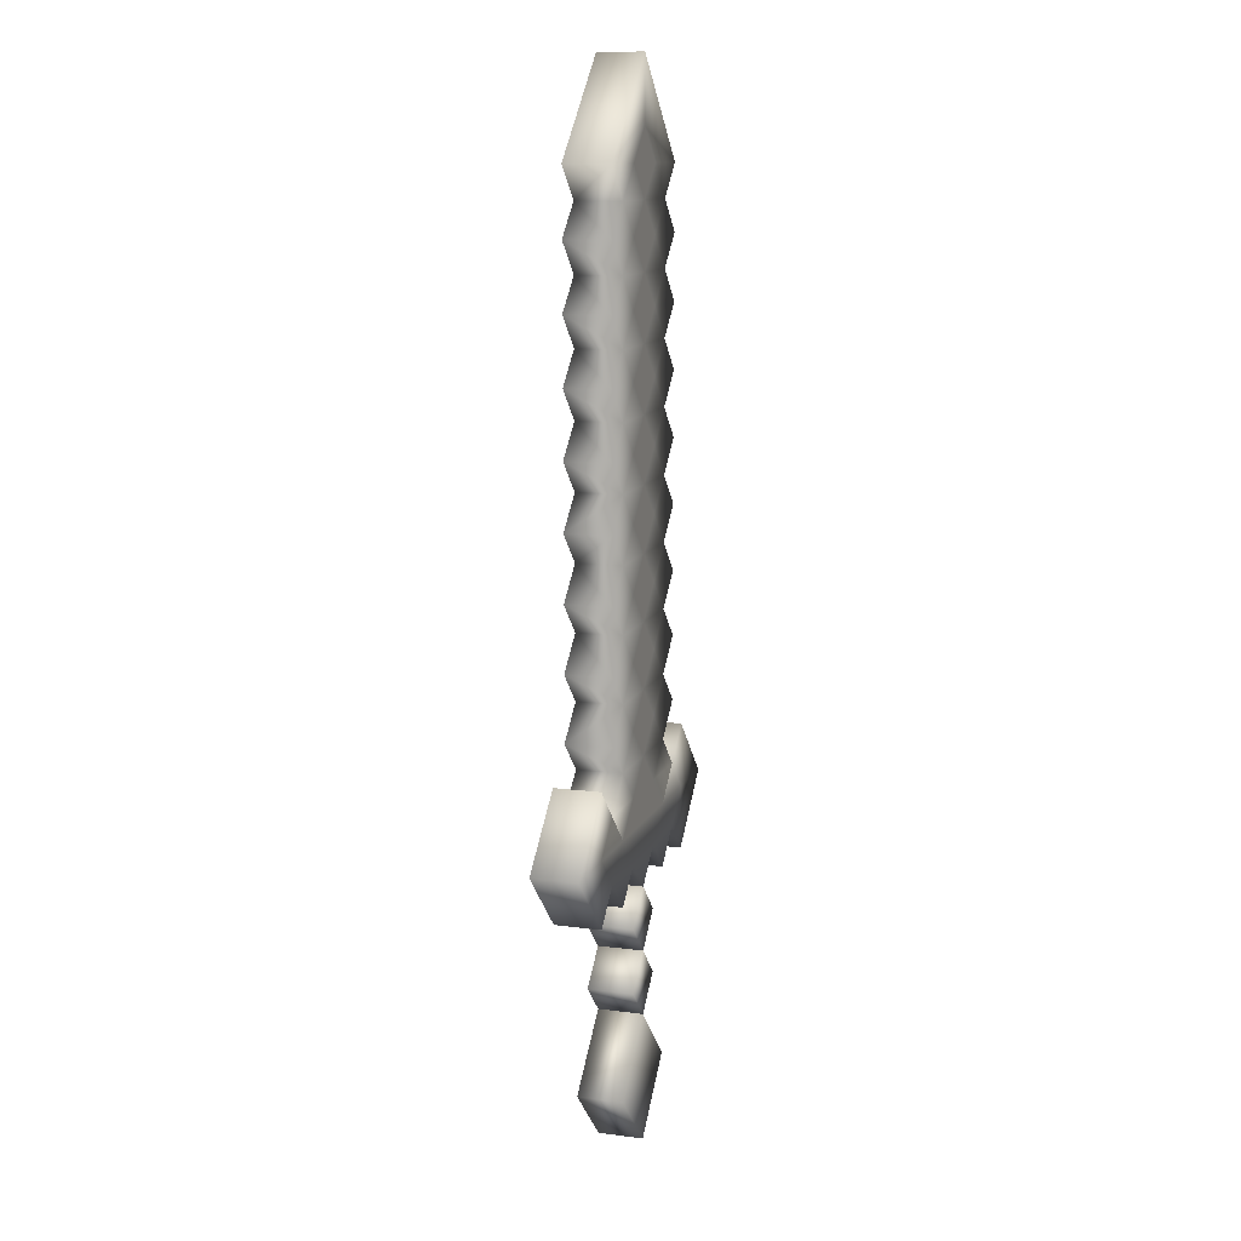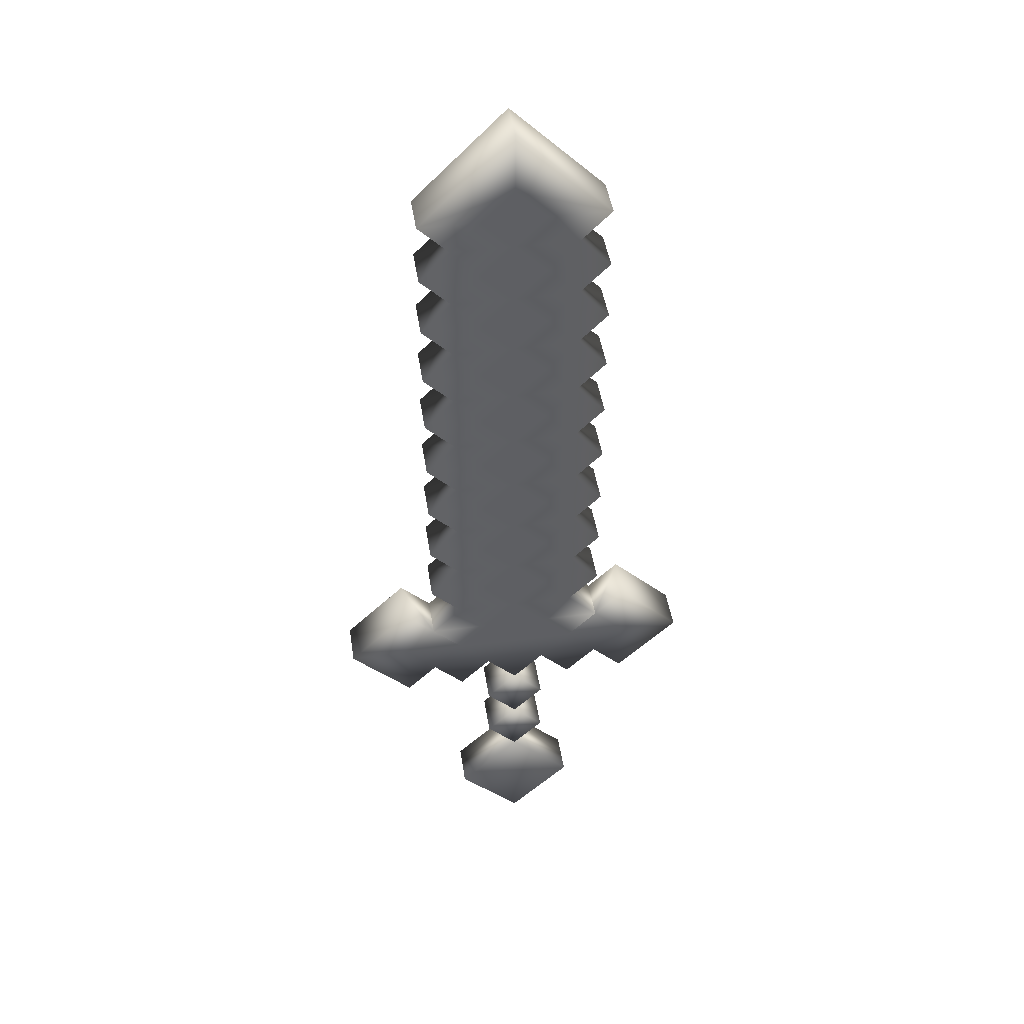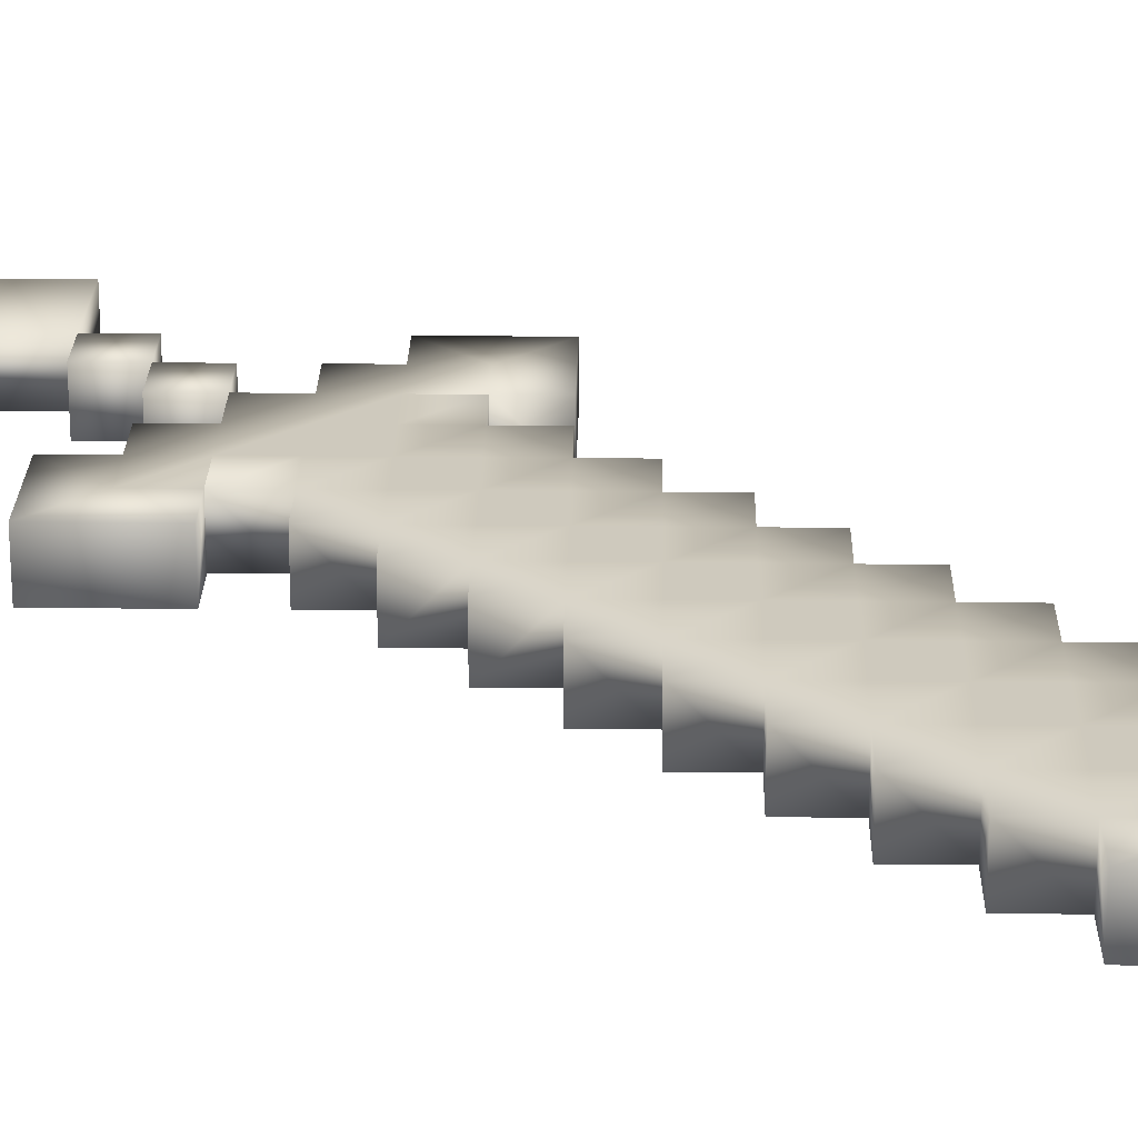
<metadata>
{"format":"obj","ext":"obj","renderer":"f3d","projection":"perspective","resolution":1024,"background":"white","views":[{"elev":11.8,"azim":107.5,"up":"+Z"},{"elev":44.6,"azim":171.4,"up":"+Z"},{"elev":22.7,"azim":-43.9,"up":"+Y"}]}
</metadata>
<code>
g sword_novelty_006
v -0.07378 0.05217 0.1672
v 0.07378 0.05217 0.1672
v -1.907e-06 0.05217 0.241
v -1.907e-06 0.05217 0.09347
v -1.907e-06 -0.05217 0.09347
v 0.07378 -0.05217 0.1672
v -0.07378 -0.05217 0.1672
v -1.907e-06 -0.05217 0.241
v 0.1476 -0.05217 0.09347
v 0.2213 -0.05217 0.1672
v 0.1476 -0.05217 0.241
v 0.2213 0.05217 0.1672
v 0.1476 0.05217 0.241
v 0.1476 0.05217 0.09347
v -0.1476 0.05217 0.09347
v -0.2213 0.05217 0.1672
v -0.1476 0.05217 0.241
v -0.2213 -0.05217 0.1672
v -0.1476 -0.05217 0.241
v -0.1476 -0.05217 0.09347
v -0.1476 -0.05217 0.241
v -0.2213 -0.05217 0.1672
v -0.2951 -0.05217 0.241
v -0.2213 -0.05217 0.3148
v -1.907e-06 -0.05217 0.241
v -0.07378 -0.05217 0.1672
v -0.07378 -0.05217 0.3148
v 0.07378 -0.05217 0.3148
v 0.1476 -0.05217 0.241
v 0.07378 -0.05217 0.1672
v 0.2213 -0.05217 0.3148
v 0.2951 -0.05217 0.241
v 0.2213 -0.05217 0.1672
v -1.907e-06 0.05217 0.241
v 0.07378 0.05217 0.1672
v 0.1476 0.05217 0.241
v 0.07378 0.05217 0.3148
v 0.2213 0.05217 0.1672
v 0.2951 0.05217 0.241
v 0.2213 0.05217 0.3148
v -0.07378 0.05217 0.3148
v -0.1476 0.05217 0.241
v -0.07378 0.05217 0.1672
v -0.2213 0.05217 0.3148
v -0.2951 0.05217 0.241
v -0.2213 0.05217 0.1672
v -0.07378 0.05217 0.3148
v -1.907e-06 0.05217 0.241
v 0.07378 0.05217 0.3148
v -1.907e-06 0.05217 0.3886
v -0.07378 0.05217 0.4624
v 0.07378 0.05217 0.4624
v -1.907e-06 0.05217 0.5362
v -0.07378 0.05217 0.6099
v 0.07378 0.05217 0.6099
v -1.907e-06 0.05217 0.6837
v -0.07378 0.05217 0.7575
v 0.07378 0.05217 0.7575
v -1.907e-06 0.05217 0.8313
v -0.07378 0.05217 0.9051
v 0.07378 0.05217 0.9051
v -1.907e-06 0.05217 0.9788
v -0.07378 0.05217 1.053
v 0.07378 0.05217 1.053
v -1.907e-06 0.05217 1.126
v -0.07378 0.05217 1.2
v 0.07378 0.05217 1.2
v -1.907e-06 0.05217 1.274
v -0.07378 0.05217 1.348
v 0.07378 0.05217 1.348
v -1.907e-06 0.05217 1.422
v -0.07378 0.05217 1.495
v 0.07378 0.05217 1.495
v -1.907e-06 0.05217 1.569
v -0.07378 0.05217 1.643
v 0.07378 0.05217 1.643
v -1.907e-06 0.05217 1.717
v -1.907e-06 0.05217 0.3886
v -0.1476 0.05217 0.3886
v -0.07378 0.05217 0.3148
v -0.07378 0.05217 0.4624
v 0.07378 0.05217 0.3148
v 0.1476 0.05217 0.3886
v 0.07378 0.05217 0.4624
v -1.907e-06 0.05217 0.5362
v -0.1476 0.05217 0.5362
v 0.1476 0.05217 0.5362
v -0.07378 0.05217 0.6099
v 0.07378 0.05217 0.6099
v -1.907e-06 0.05217 0.6837
v -0.1476 0.05217 0.6837
v 0.1476 0.05217 0.6837
v -0.07378 0.05217 0.7575
v 0.07378 0.05217 0.7575
v -1.907e-06 0.05217 0.8313
v -0.1476 0.05217 0.8313
v 0.1476 0.05217 0.8313
v -0.07378 0.05217 0.9051
v 0.07378 0.05217 0.9051
v -1.907e-06 0.05217 0.9788
v -0.1476 0.05217 0.9788
v 0.1476 0.05217 0.9788
v -0.07378 0.05217 1.053
v 0.07378 0.05217 1.053
v -1.907e-06 0.05217 1.126
v -0.1476 0.05217 1.126
v 0.1476 0.05217 1.126
v -0.07378 0.05217 1.2
v 0.07378 0.05217 1.2
v -1.907e-06 0.05217 1.274
v -0.1476 0.05217 1.274
v 0.1476 0.05217 1.274
v -0.07378 0.05217 1.348
v 0.07378 0.05217 1.348
v -1.907e-06 0.05217 1.422
v -0.1476 0.05217 1.422
v 0.1476 0.05217 1.422
v -0.07378 0.05217 1.495
v 0.07378 0.05217 1.495
v -1.907e-06 0.05217 1.569
v -0.1476 0.05217 1.569
v -0.07378 0.05217 1.643
v 0.1476 0.05217 1.569
v 0.07378 0.05217 1.643
v -1.907e-06 -0.05217 1.569
v -0.1476 -0.05217 1.569
v -0.07378 -0.05217 1.643
v -0.07378 -0.05217 1.495
v 0.07378 -0.05217 1.643
v 0.1476 -0.05217 1.569
v 0.07378 -0.05217 1.495
v -1.907e-06 -0.05217 1.422
v -0.1476 -0.05217 1.422
v 0.1476 -0.05217 1.422
v -0.07378 -0.05217 1.348
v 0.07378 -0.05217 1.348
v -1.907e-06 -0.05217 1.274
v -0.1476 -0.05217 1.274
v 0.1476 -0.05217 1.274
v -0.07378 -0.05217 1.2
v 0.07378 -0.05217 1.2
v -1.907e-06 -0.05217 1.126
v -0.1476 -0.05217 1.126
v 0.1476 -0.05217 1.126
v -0.07378 -0.05217 1.053
v 0.07378 -0.05217 1.053
v -1.907e-06 -0.05217 0.9788
v -0.1476 -0.05217 0.9788
v 0.1476 -0.05217 0.9788
v -0.07378 -0.05217 0.9051
v 0.07378 -0.05217 0.9051
v -1.907e-06 -0.05217 0.8313
v -0.1476 -0.05217 0.8313
v 0.1476 -0.05217 0.8313
v -0.07378 -0.05217 0.7575
v 0.07378 -0.05217 0.7575
v -1.907e-06 -0.05217 0.6837
v -0.1476 -0.05217 0.6837
v 0.1476 -0.05217 0.6837
v -0.07378 -0.05217 0.6099
v 0.07378 -0.05217 0.6099
v -1.907e-06 -0.05217 0.5362
v -0.1476 -0.05217 0.5362
v 0.1476 -0.05217 0.5362
v -0.07378 -0.05217 0.4624
v 0.07378 -0.05217 0.4624
v -1.907e-06 -0.05217 0.3886
v -0.1476 -0.05217 0.3886
v -0.07378 -0.05217 0.3148
v 0.1476 -0.05217 0.3886
v 0.07378 -0.05217 0.3148
v -0.07378 -0.05217 0.3148
v -0.1476 -0.05217 0.241
v -0.2213 -0.05217 0.3148
v -0.1476 -0.05217 0.3886
v -0.2213 0.05217 0.3148
v -0.1476 0.05217 0.3886
v -0.07378 0.05217 0.3148
v -0.1476 0.05217 0.241
v -0.2213 0.05217 0.3148
v -0.2951 -0.05217 0.3886
v -0.2951 -0.05217 0.241
v -0.2951 0.05217 0.3886
v -0.2951 0.05217 0.241
v -0.4427 0.05217 0.241
v -0.4427 -0.05217 0.241
v -0.2951 0.05217 0.09347
v -0.2213 0.05217 0.1672
v -0.2951 -0.05217 0.09347
v -0.2213 -0.05217 0.1672
v 0.07378 0.05217 0.3148
v 0.1476 0.05217 0.241
v 0.2213 0.05217 0.3148
v 0.1476 0.05217 0.3886
v 0.2213 -0.05217 0.3148
v 0.1476 -0.05217 0.3886
v 0.07378 -0.05217 0.3148
v 0.1476 -0.05217 0.241
v -0.07378 -0.05217 1.643
v -1.907e-06 -0.05217 1.717
v 0.07378 -0.05217 1.643
v -1.907e-06 -0.05217 1.569
v -0.07378 -0.05217 1.495
v 0.07378 -0.05217 1.495
v -1.907e-06 -0.05217 1.422
v -0.07378 -0.05217 1.348
v 0.07378 -0.05217 1.348
v -1.907e-06 -0.05217 1.274
v -0.07378 -0.05217 1.2
v 0.07378 -0.05217 1.2
v -1.907e-06 -0.05217 1.126
v -0.07378 -0.05217 1.053
v 0.07378 -0.05217 1.053
v -1.907e-06 -0.05217 0.9788
v -0.07378 -0.05217 0.9051
v 0.07378 -0.05217 0.9051
v -1.907e-06 -0.05217 0.8313
v -0.07378 -0.05217 0.7575
v 0.07378 -0.05217 0.7575
v -1.907e-06 -0.05217 0.6837
v -0.07378 -0.05217 0.6099
v 0.07378 -0.05217 0.6099
v -1.907e-06 -0.05217 0.5362
v -0.07378 -0.05217 0.4624
v 0.07378 -0.05217 0.4624
v -1.907e-06 -0.05217 0.3886
v -0.07378 -0.05217 0.3148
v 0.07378 -0.05217 0.3148
v -1.907e-06 -0.05217 0.241
v 0.07378 -0.05217 1.2
v 0.1476 -0.05217 1.274
v 0.2213 -0.05217 1.2
v 0.1476 -0.05217 1.126
v 0.2213 0.05217 1.2
v 0.1476 0.05217 1.126
v 0.07378 0.05217 1.2
v 0.1476 0.05217 1.274
v 0.2213 0.05217 1.053
v 0.07378 0.05217 1.053
v 0.1476 0.05217 0.9788
v 0.2213 -0.05217 1.053
v 0.07378 -0.05217 1.053
v 0.1476 -0.05217 0.9788
v 0.2213 -0.05217 1.348
v 0.07378 -0.05217 1.348
v 0.1476 -0.05217 1.422
v 0.2213 0.05217 1.348
v 0.07378 0.05217 1.348
v 0.1476 0.05217 1.422
v 0.2213 -0.05217 0.9051
v 0.07378 -0.05217 0.9051
v 0.1476 -0.05217 0.8313
v 0.2213 0.05217 0.9051
v 0.07378 0.05217 0.9051
v 0.1476 0.05217 0.8313
v 0.2213 -0.05217 1.495
v 0.07378 -0.05217 1.495
v 0.1476 -0.05217 1.569
v 0.2213 0.05217 1.495
v 0.07378 0.05217 1.495
v 0.1476 0.05217 1.569
v 0.2213 0.05217 0.7575
v 0.07378 0.05217 0.7575
v 0.1476 0.05217 0.6837
v 0.2213 -0.05217 0.7575
v 0.07378 -0.05217 0.7575
v 0.1476 -0.05217 0.6837
v 0.2213 0.05217 1.643
v 0.07378 0.05217 1.643
v -1.907e-06 0.05217 1.717
v 0.2213 0.05217 0.6099
v 0.07378 0.05217 0.6099
v 0.1476 0.05217 0.5362
v 0.2213 -0.05217 0.6099
v 0.07378 -0.05217 0.6099
v 0.1476 -0.05217 0.5362
v 0.2213 -0.05217 1.643
v 0.07378 -0.05217 1.643
v -1.907e-06 -0.05217 1.717
v -1.907e-06 0.05217 1.864
v 0.2213 -0.05217 0.4624
v 0.07378 -0.05217 0.4624
v 0.1476 -0.05217 0.3886
v 0.1476 0.05217 0.3886
v 0.2213 0.05217 0.4624
v 0.07378 0.05217 0.4624
v -1.907e-06 -0.05217 1.864
v -0.2213 0.05217 1.643
v -0.07378 0.05217 1.643
v -0.1476 0.05217 1.569
v -0.2213 -0.05217 1.643
v -0.07378 -0.05217 1.643
v -0.1476 -0.05217 1.569
v -0.2213 0.05217 1.495
v -0.07378 0.05217 1.495
v -0.1476 0.05217 1.422
v -0.2213 -0.05217 1.495
v -0.07378 -0.05217 1.495
v -0.1476 -0.05217 1.422
v -0.2213 0.05217 1.348
v -0.07378 0.05217 1.348
v -0.1476 0.05217 1.274
v -0.2213 -0.05217 1.348
v -0.07378 -0.05217 1.348
v -0.1476 -0.05217 1.274
v -0.2213 0.05217 1.2
v -0.07378 0.05217 1.2
v -0.1476 0.05217 1.126
v -0.2213 -0.05217 1.2
v -0.07378 -0.05217 1.2
v -0.1476 -0.05217 1.126
v -0.2213 0.05217 1.053
v -0.07378 0.05217 1.053
v -0.1476 0.05217 0.9788
v -0.2213 -0.05217 1.053
v -0.07378 -0.05217 1.053
v -0.1476 -0.05217 0.9788
v -0.2213 0.05217 0.9051
v -0.07378 0.05217 0.9051
v -0.1476 0.05217 0.8313
v -0.2213 -0.05217 0.9051
v -0.07378 -0.05217 0.9051
v -0.1476 -0.05217 0.8313
v -0.2213 -0.05217 0.7575
v -0.07378 -0.05217 0.7575
v -0.1476 -0.05217 0.6837
v -0.2213 0.05217 0.7575
v -0.07378 0.05217 0.7575
v -0.1476 0.05217 0.6837
v -0.2213 -0.05217 0.6099
v -0.07378 -0.05217 0.6099
v -0.1476 -0.05217 0.5362
v -0.2213 0.05217 0.6099
v -0.07378 0.05217 0.6099
v -0.1476 0.05217 0.5362
v -0.2213 0.05217 0.4624
v -0.07378 0.05217 0.4624
v -0.1476 0.05217 0.3886
v -0.1476 -0.05217 0.3886
v -0.2213 -0.05217 0.4624
v -0.07378 -0.05217 0.4624
v 0.2951 -0.05217 0.3886
v 0.2951 -0.05217 0.241
v 0.2213 -0.05217 0.3148
v 0.2213 0.05217 0.3148
v 0.2951 0.05217 0.3886
v 0.2951 0.05217 0.241
v 0.4427 -0.05217 0.241
v 0.4427 0.05217 0.241
v 0.2951 0.05217 0.09347
v 0.2213 0.05217 0.1672
v 0.2213 -0.05217 0.1672
v 0.2951 -0.05217 0.09347
v -1.907e-06 -0.05217 -0.2017
v 0.1482 -0.05217 -0.3485
v -1.907e-06 -0.05217 -0.4968
v 0.1483 0.05217 -0.3485
v -0.1476 -0.05217 -0.3493
v -1.907e-06 0.05217 -0.4968
v -1.907e-06 0.05217 -0.2017
v -0.1476 0.05217 -0.349
v -0.07378 -0.05217 0.01968
v 0.07378 -0.05217 0.01968
v -1.907e-06 -0.05217 -0.0541
v -0.07378 0.05217 0.01968
v -1.907e-06 0.05217 -0.0541
v 0.07378 0.05217 0.01968
v -1.907e-06 -0.05217 0.09347
v -1.907e-06 0.05217 0.09347
v -0.07378 0.05217 -0.1279
v 0.07378 0.05217 -0.1279
v -1.907e-06 0.05217 -0.0541
v -0.07378 -0.05217 -0.1279
v -1.907e-06 -0.05217 -0.0541
v 0.07378 -0.05217 -0.1279
v -1.907e-06 0.05217 -0.2017
v -1.907e-06 -0.05217 -0.2017
g sword_novelty_006_0
f 3 2 1
f 2 4 1
f 4 5 1
f 5 4 6
f 4 2 6
f 5 7 1
f 5 6 7
f 6 8 7
f 9 6 2
f 6 9 10
f 6 10 11
f 12 10 9
f 13 12 2
f 14 12 9
f 14 2 12
f 14 9 2
f 1 7 15
f 1 15 16
f 1 16 17
f 18 16 15
f 19 18 7
f 20 18 15
f 20 7 18
f 7 20 15
f 23 22 21
f 24 23 21
f 21 26 25
f 27 21 25
f 29 28 25
f 30 29 25
f 32 31 29
f 33 32 29
f 36 35 34
f 37 36 34
f 39 38 36
f 40 39 36
f 42 41 34
f 43 42 34
f 45 44 42
f 46 45 42
f 49 48 47
f 50 49 47
f 52 50 51
f 53 52 51
f 55 53 54
f 56 55 54
f 58 56 57
f 59 58 57
f 61 59 60
f 62 61 60
f 64 62 63
f 65 64 63
f 67 65 66
f 68 67 66
f 70 68 69
f 71 70 69
f 73 71 72
f 74 73 72
f 76 74 75
f 77 76 75
f 80 79 78
f 79 81 78
f 83 82 78
f 84 83 78
f 81 86 85
f 87 84 85
f 86 88 85
f 89 87 85
f 88 91 90
f 92 89 90
f 91 93 90
f 94 92 90
f 93 96 95
f 97 94 95
f 96 98 95
f 99 97 95
f 98 101 100
f 102 99 100
f 101 103 100
f 104 102 100
f 103 106 105
f 107 104 105
f 106 108 105
f 109 107 105
f 108 111 110
f 112 109 110
f 111 113 110
f 114 112 110
f 113 116 115
f 117 114 115
f 116 118 115
f 119 117 115
f 118 121 120
f 121 122 120
f 123 119 120
f 124 123 120
f 127 126 125
f 126 128 125
f 130 129 125
f 131 130 125
f 128 133 132
f 134 131 132
f 133 135 132
f 136 134 132
f 135 138 137
f 139 136 137
f 138 140 137
f 141 139 137
f 140 143 142
f 144 141 142
f 143 145 142
f 146 144 142
f 145 148 147
f 149 146 147
f 148 150 147
f 151 149 147
f 150 153 152
f 154 151 152
f 153 155 152
f 156 154 152
f 155 158 157
f 159 156 157
f 158 160 157
f 161 159 157
f 160 163 162
f 164 161 162
f 163 165 162
f 166 164 162
f 165 168 167
f 168 169 167
f 170 166 167
f 171 170 167
f 174 173 172
f 175 174 172
f 176 174 175
f 177 176 175
f 176 177 178
f 179 176 178
f 181 174 180
f 181 182 174
f 183 181 180
f 180 184 183
f 183 185 181
f 183 184 185
f 182 181 186
f 185 186 181
f 184 187 185
f 185 187 186
f 188 187 184
f 189 182 186
f 187 189 186
f 187 188 189
f 182 189 190
f 188 190 189
f 193 192 191
f 194 193 191
f 193 194 195
f 194 196 195
f 195 196 197
f 198 195 197
f 201 200 199
f 202 201 199
f 204 202 203
f 205 204 203
f 207 205 206
f 208 207 206
f 210 208 209
f 211 210 209
f 213 211 212
f 214 213 212
f 216 214 215
f 217 216 215
f 219 217 218
f 220 219 218
f 222 220 221
f 223 222 221
f 225 223 224
f 226 225 224
f 228 226 227
f 229 228 227
f 232 231 230
f 233 232 230
f 231 232 234
f 232 233 235
f 234 232 235
f 234 235 236
f 237 234 236
f 237 231 234
f 235 233 238
f 235 238 239
f 238 240 239
f 233 241 238
f 238 241 240
f 241 233 242
f 243 241 242
f 241 243 240
f 244 231 237
f 231 244 245
f 244 246 245
f 247 244 237
f 246 244 247
f 247 237 248
f 249 247 248
f 249 246 247
f 240 243 250
f 250 243 251
f 252 250 251
f 253 240 250
f 253 250 252
f 240 253 254
f 253 255 254
f 255 253 252
f 256 246 249
f 246 256 257
f 256 258 257
f 259 256 249
f 258 256 259
f 259 249 260
f 261 259 260
f 261 258 259
f 262 255 252
f 255 262 263
f 262 264 263
f 265 262 252
f 264 262 265
f 265 252 266
f 267 265 266
f 267 264 265
f 258 261 268
f 268 261 269
f 268 269 270
f 271 264 267
f 264 271 272
f 271 273 272
f 274 271 267
f 273 271 274
f 274 267 275
f 276 274 275
f 276 273 274
f 277 258 268
f 278 258 277
f 278 277 279
f 280 268 270
f 277 268 280
f 276 281 273
f 281 276 282
f 283 281 282
f 281 283 284
f 281 285 273
f 285 281 284
f 273 285 286
f 285 284 286
f 277 287 279
f 287 277 280
f 288 280 270
f 280 288 287
f 289 288 270
f 289 290 288
f 287 291 279
f 288 291 287
f 291 288 290
f 291 292 279
f 291 293 292
f 293 291 290
f 290 294 293
f 294 290 295
f 296 294 295
f 294 297 293
f 293 297 298
f 297 299 298
f 299 297 294
f 296 299 294
f 299 296 300
f 300 296 301
f 302 300 301
f 303 299 300
f 300 302 303
f 299 303 304
f 303 305 304
f 302 305 303
f 302 306 305
f 306 302 307
f 308 306 307
f 306 309 305
f 305 309 310
f 309 311 310
f 309 306 311
f 306 308 311
f 308 312 311
f 312 308 313
f 314 312 313
f 312 315 311
f 311 315 316
f 315 317 316
f 315 312 317
f 312 314 317
f 314 318 317
f 318 314 319
f 320 318 319
f 318 321 317
f 321 318 320
f 317 321 322
f 321 323 322
f 323 321 320
f 324 323 320
f 323 324 325
f 324 326 325
f 327 324 320
f 327 320 328
f 329 327 328
f 324 327 329
f 326 324 329
f 330 326 329
f 326 330 331
f 330 332 331
f 333 330 329
f 333 329 334
f 335 333 334
f 330 333 335
f 332 330 335
f 332 335 336
f 336 335 337
f 338 336 337
f 336 338 339
f 340 332 336
f 340 336 339
f 332 340 341
f 340 339 341
f 344 343 342
f 345 344 342
f 346 345 342
f 346 347 345
f 342 343 348
f 342 348 346
f 347 346 349
f 348 349 346
f 350 347 349
f 350 349 348
f 347 350 351
f 351 350 352
f 343 353 348
f 352 353 343
f 353 350 348
f 350 353 352
f 356 355 354
f 354 355 357
f 355 356 357
f 358 356 354
f 356 359 357
f 359 356 358
f 360 354 357
f 358 354 360
f 360 357 359
f 361 359 358
f 361 360 359
f 361 358 360
f 364 363 362
f 364 362 365
f 363 364 366
f 366 364 365
f 367 363 366
f 367 366 365
f 363 368 362
f 363 367 368
f 369 367 365
f 365 362 369
f 367 369 368
f 362 368 369
f 372 371 370
f 370 373 372
f 371 372 374
f 373 374 372
f 375 371 374
f 375 374 373
f 371 376 370
f 376 371 375
f 377 375 373
f 373 370 377
f 370 376 377
f 377 376 375

</code>
